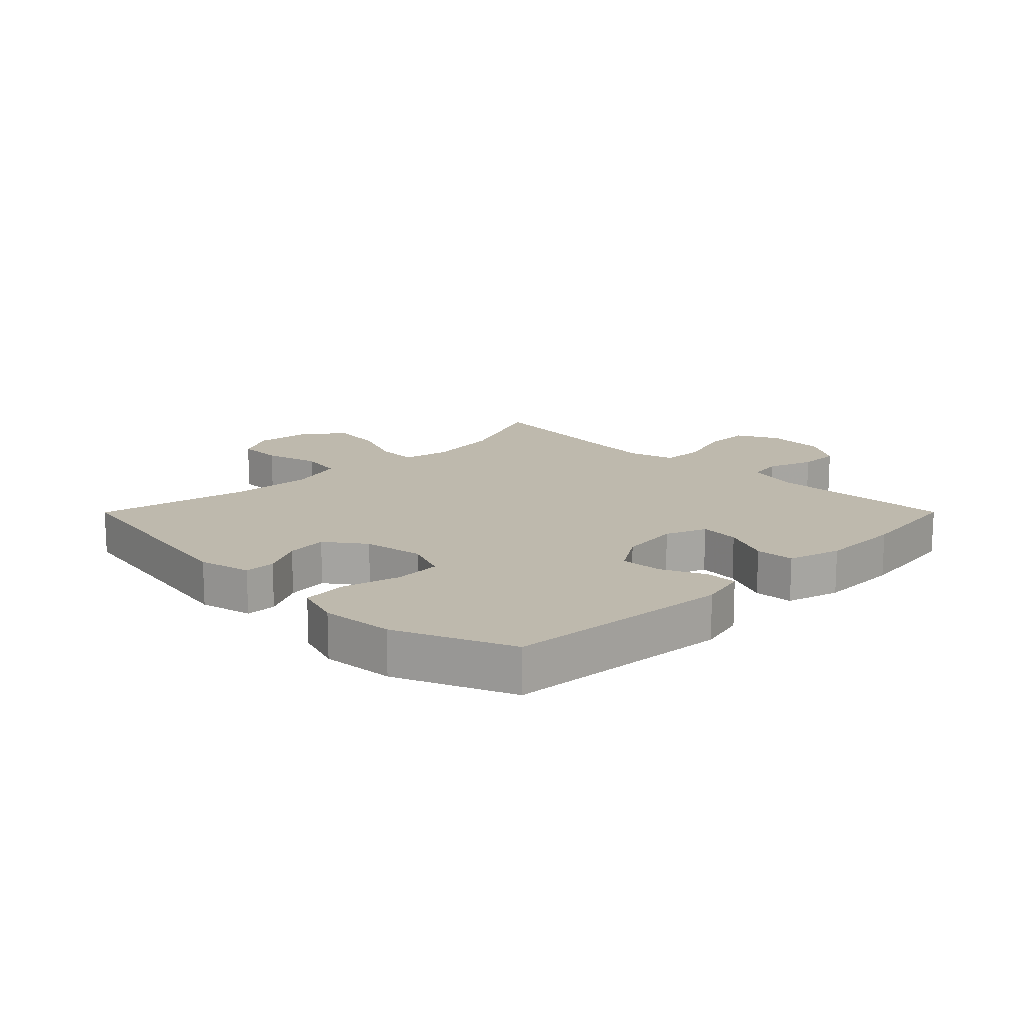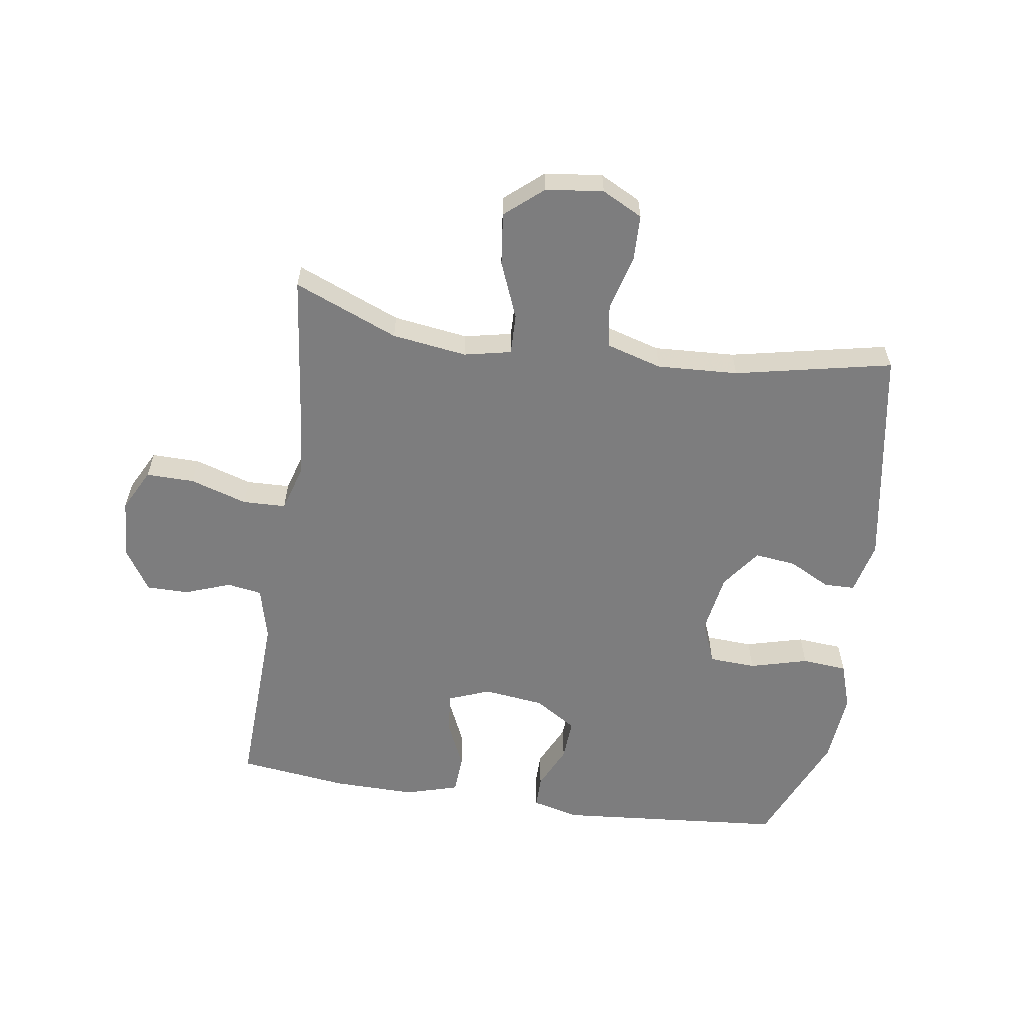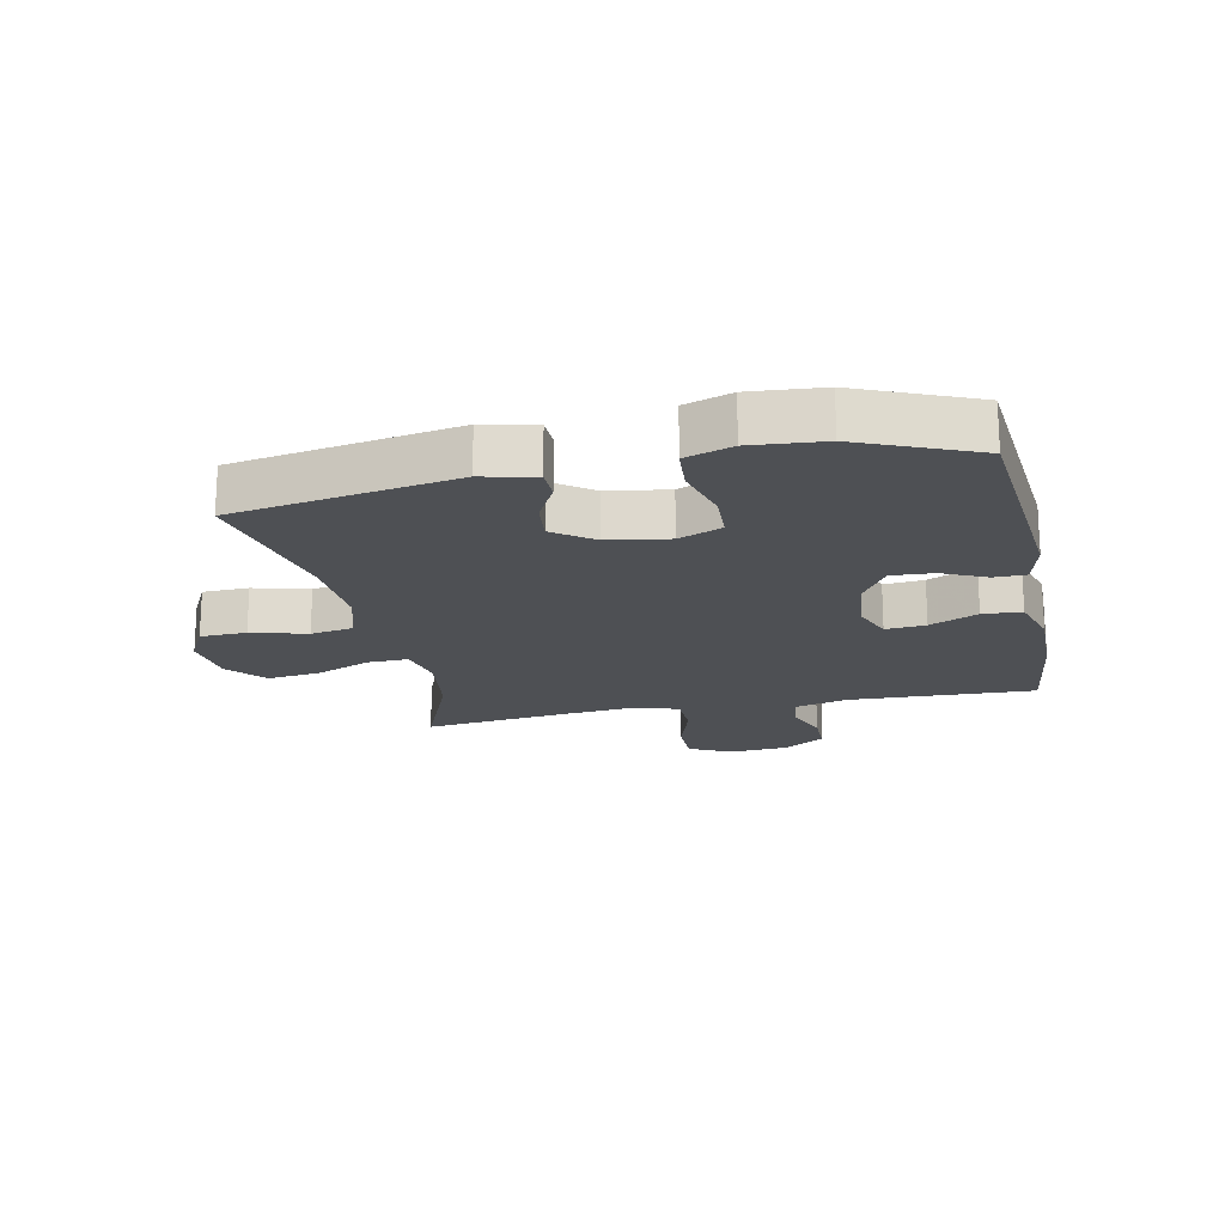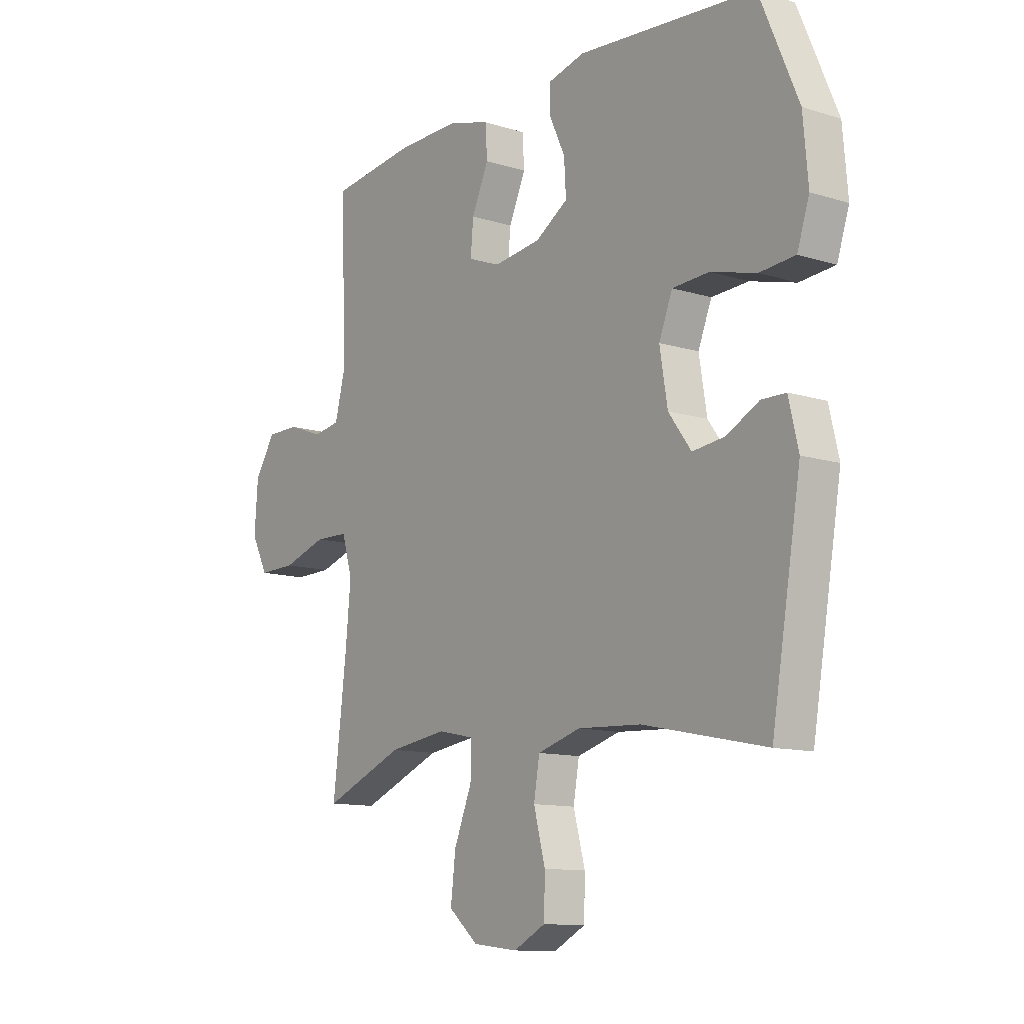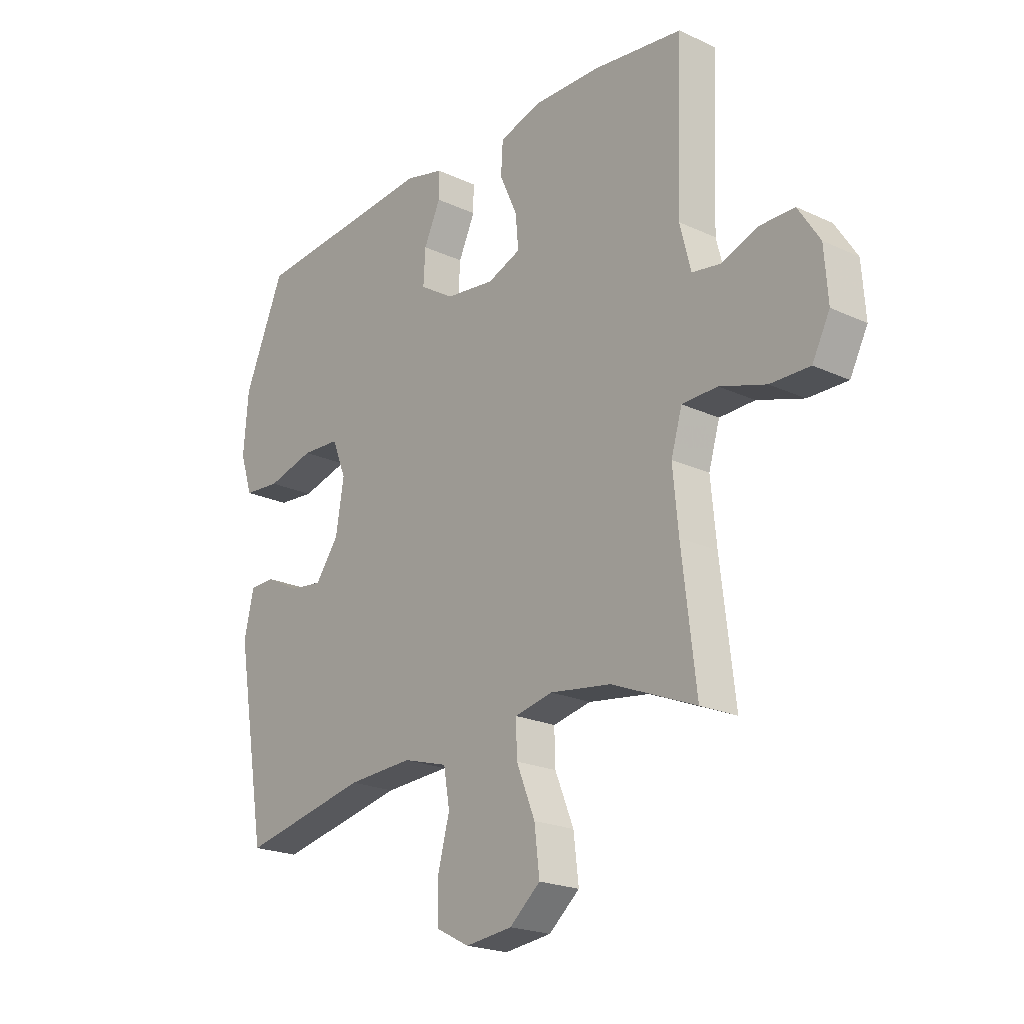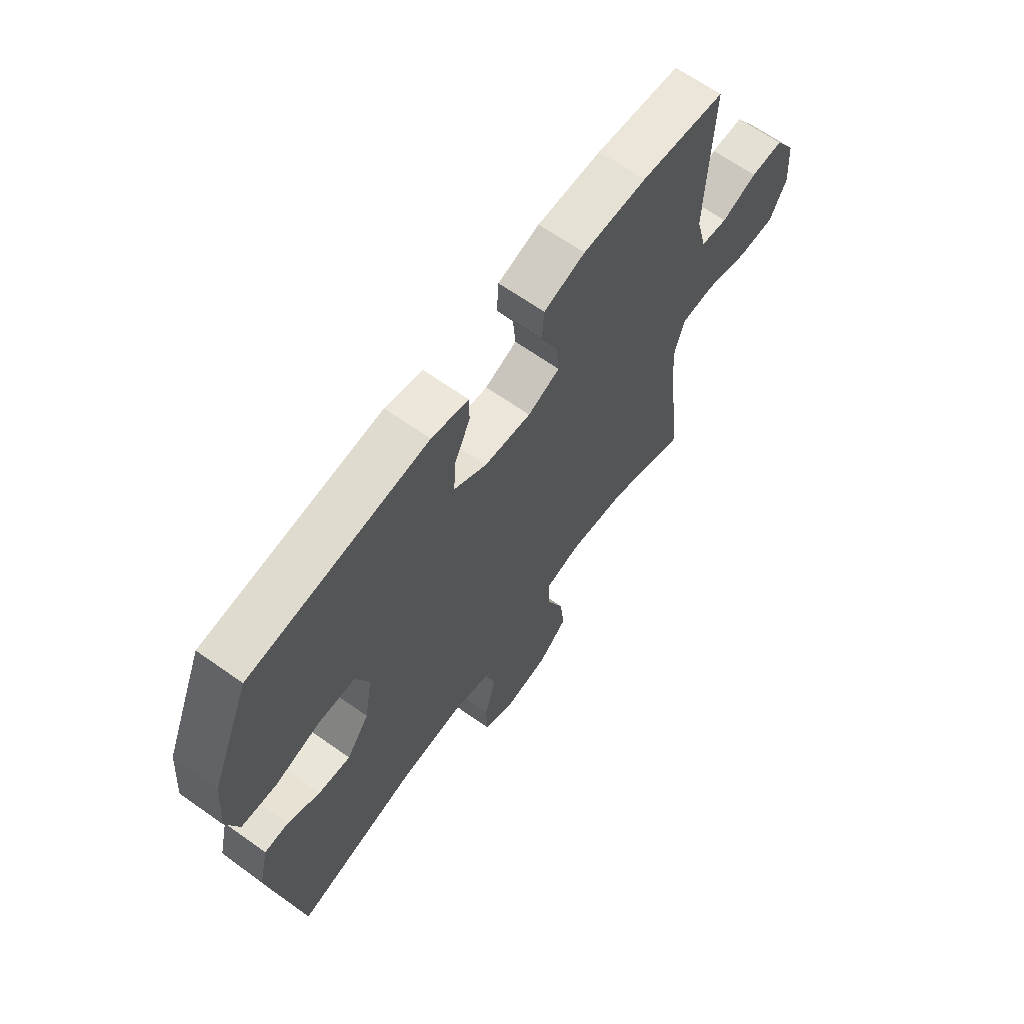
<metadata>
{"format":"obj","ext":"obj","renderer":"f3d","projection":"perspective","resolution":1024,"background":"white","views":[{"elev":15.1,"azim":-45.1,"up":"+Y"},{"elev":-59.2,"azim":171.5,"up":"+Y"},{"elev":-18.8,"azim":-78.0,"up":"+Y"},{"elev":-11.7,"azim":-126.8,"up":"+Z"},{"elev":-21.3,"azim":50.4,"up":"+Z"},{"elev":65.2,"azim":-54.5,"up":"+Z"}]}
</metadata>
<code>
v -0.5 0.07 -0.5
v -0.561 0.07 -0.141
v -0.541 0.07 -0.056
v -0.491 0.07 -0.055
v -0.424 0.07 -0.09
v -0.357 0.07 -0.098
v -0.31 0.07 -0.034
v -0.294 0.07 0.064
v -0.322 0.07 0.134
v -0.398 0.07 0.138
v -0.492 0.07 0.113
v -0.565 0.07 0.119
v -0.59 0.07 0.195
v -0.58 0.07 0.312
v -0.5 0.07 0.5
v -0.132 0.07 0.532
v -0.055 0.07 0.513
v -0.055 0.07 0.461
v -0.088 0.07 0.39
v -0.092 0.07 0.322
v -0.024 0.07 0.279
v 0.074 0.07 0.267
v 0.141 0.07 0.293
v 0.135 0.07 0.358
v 0.1 0.07 0.436
v 0.104 0.07 0.499
v 0.19 0.07 0.524
v 0.323 0.07 0.522
v 0.5 0.07 0.5
v 0.488 0.07 0.198
v 0.51 0.07 0.112
v 0.566 0.07 0.103
v 0.64 0.07 0.13
v 0.708 0.07 0.13
v 0.751 0.07 0.063
v 0.758 0.07 -0.035
v 0.723 0.07 -0.103
v 0.645 0.07 -0.102
v 0.553 0.07 -0.073
v 0.483 0.07 -0.075
v 0.461 0.07 -0.149
v 0.472 0.07 -0.264
v 0.5 0.07 -0.5
v 0.332 0.07 -0.431
v 0.211 0.07 -0.414
v 0.135 0.07 -0.43
v 0.137 0.07 -0.496
v 0.174 0.07 -0.587
v 0.184 0.07 -0.672
v 0.123 0.07 -0.724
v 0.03 0.07 -0.735
v -0.036 0.07 -0.701
v -0.038 0.07 -0.626
v -0.014 0.07 -0.536
v -0.026 0.07 -0.466
v -0.115 0.07 -0.44
v -0.246 0.07 -0.447
v -0.5 0 -0.5
v -0.561 0 -0.141
v -0.541 0 -0.056
v -0.491 0 -0.055
v -0.424 0 -0.09
v -0.357 0 -0.098
v -0.31 0 -0.034
v -0.294 0 0.064
v -0.322 0 0.134
v -0.398 0 0.138
v -0.492 0 0.113
v -0.565 0 0.119
v -0.59 0 0.195
v -0.58 0 0.312
v -0.5 0 0.5
v -0.132 0 0.532
v -0.055 0 0.513
v -0.055 0 0.461
v -0.088 0 0.39
v -0.092 0 0.322
v -0.024 0 0.279
v 0.074 0 0.267
v 0.141 0 0.293
v 0.135 0 0.358
v 0.1 0 0.436
v 0.104 0 0.499
v 0.19 0 0.524
v 0.323 0 0.522
v 0.5 0 0.5
v 0.488 0 0.198
v 0.51 0 0.112
v 0.566 0 0.103
v 0.64 0 0.13
v 0.708 0 0.13
v 0.751 0 0.063
v 0.758 0 -0.035
v 0.723 0 -0.103
v 0.645 0 -0.102
v 0.553 0 -0.073
v 0.483 0 -0.075
v 0.461 0 -0.149
v 0.472 0 -0.264
v 0.5 0 -0.5
v 0.332 0 -0.431
v 0.211 0 -0.414
v 0.135 0 -0.43
v 0.137 0 -0.496
v 0.174 0 -0.587
v 0.184 0 -0.672
v 0.123 0 -0.724
v 0.03 0 -0.735
v -0.036 0 -0.701
v -0.038 0 -0.626
v -0.014 0 -0.536
v -0.026 0 -0.466
v -0.115 0 -0.44
v -0.246 0 -0.447
f 51 52 53 54
f 51 54 55
f 50 51 55
f 47 48 49 50
f 46 47 50 55
f 42 43 44
f 41 42 44 45
f 40 41 45 46
f 36 37 38 39
f 36 39 40
f 35 36 40
f 32 33 34 35
f 31 32 35 40
f 30 31 40 46
f 24 25 26 27
f 23 24 27 28
f 16 17 18 19
f 16 19 20
f 15 16 20
f 14 15 20 21
f 10 11 12 13
f 9 10 13 14
f 2 3 4 5
f 57 1 2 5
f 56 57 5 6
f 23 28 29 30
f 22 23 30 46
f 9 14 21 22
f 8 9 22 46
f 7 8 46 55
f 6 7 55 56
f 111 110 109 108
f 112 111 108
f 112 108 107
f 107 106 105 104
f 112 107 104 103
f 101 100 99
f 102 101 99 98
f 103 102 98 97
f 96 95 94 93
f 97 96 93
f 97 93 92
f 92 91 90 89
f 97 92 89 88
f 103 97 88 87
f 84 83 82 81
f 85 84 81 80
f 76 75 74 73
f 77 76 73
f 77 73 72
f 78 77 72 71
f 70 69 68 67
f 71 70 67 66
f 62 61 60 59
f 62 59 58 114
f 63 62 114 113
f 87 86 85 80
f 103 87 80 79
f 79 78 71 66
f 103 79 66 65
f 112 103 65 64
f 113 112 64 63
f 1 58 59 2
f 2 59 60 3
f 3 60 61 4
f 4 61 62 5
f 5 62 63 6
f 6 63 64 7
f 7 64 65 8
f 8 65 66 9
f 9 66 67 10
f 10 67 68 11
f 11 68 69 12
f 12 69 70 13
f 13 70 71 14
f 14 71 72 15
f 15 72 73 16
f 16 73 74 17
f 17 74 75 18
f 18 75 76 19
f 19 76 77 20
f 20 77 78 21
f 21 78 79 22
f 22 79 80 23
f 23 80 81 24
f 24 81 82 25
f 25 82 83 26
f 26 83 84 27
f 27 84 85 28
f 28 85 86 29
f 29 86 87 30
f 30 87 88 31
f 31 88 89 32
f 32 89 90 33
f 33 90 91 34
f 34 91 92 35
f 35 92 93 36
f 36 93 94 37
f 37 94 95 38
f 38 95 96 39
f 39 96 97 40
f 40 97 98 41
f 41 98 99 42
f 42 99 100 43
f 43 100 101 44
f 44 101 102 45
f 45 102 103 46
f 46 103 104 47
f 47 104 105 48
f 48 105 106 49
f 49 106 107 50
f 50 107 108 51
f 51 108 109 52
f 52 109 110 53
f 53 110 111 54
f 54 111 112 55
f 55 112 113 56
f 56 113 114 57
f 57 114 58 1

</code>
